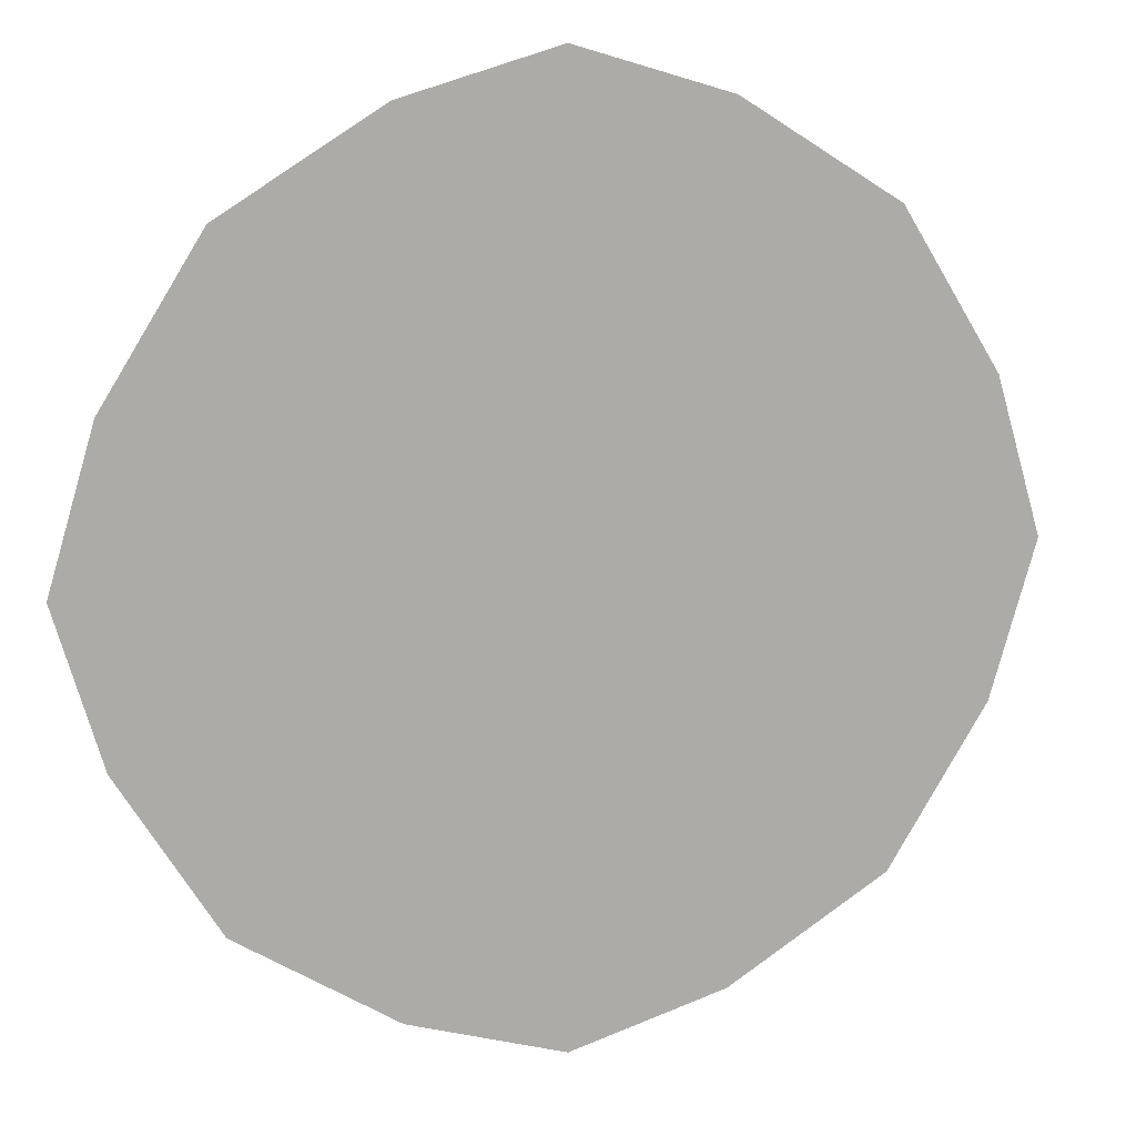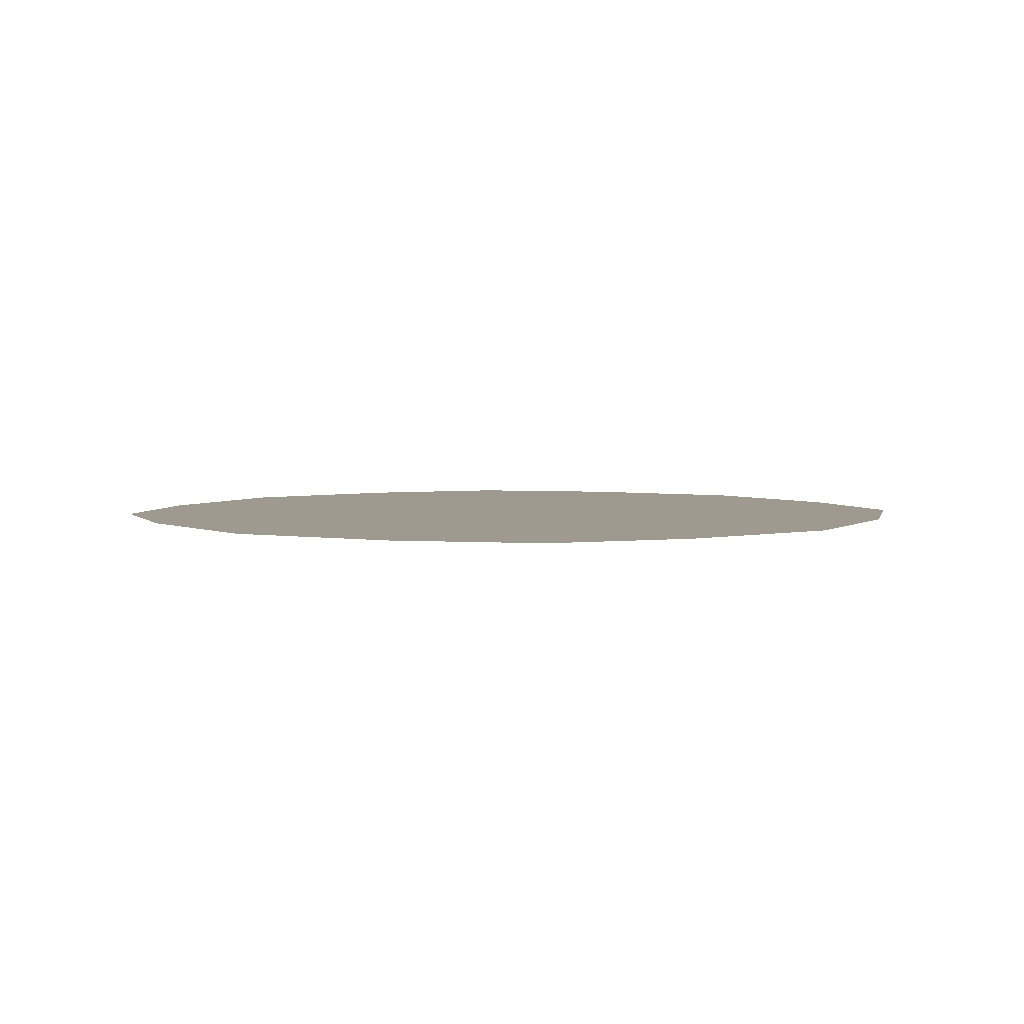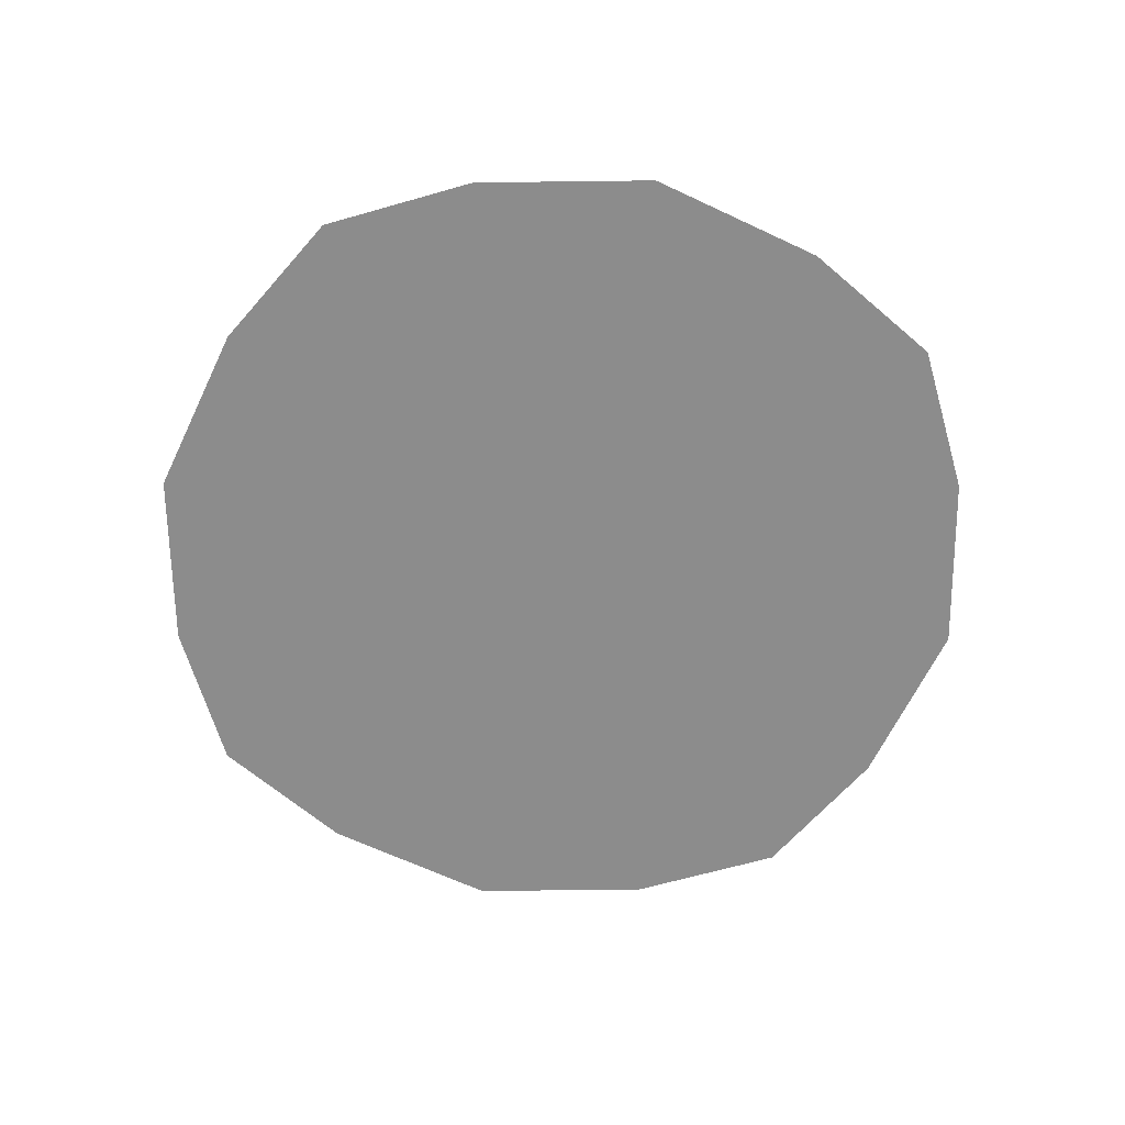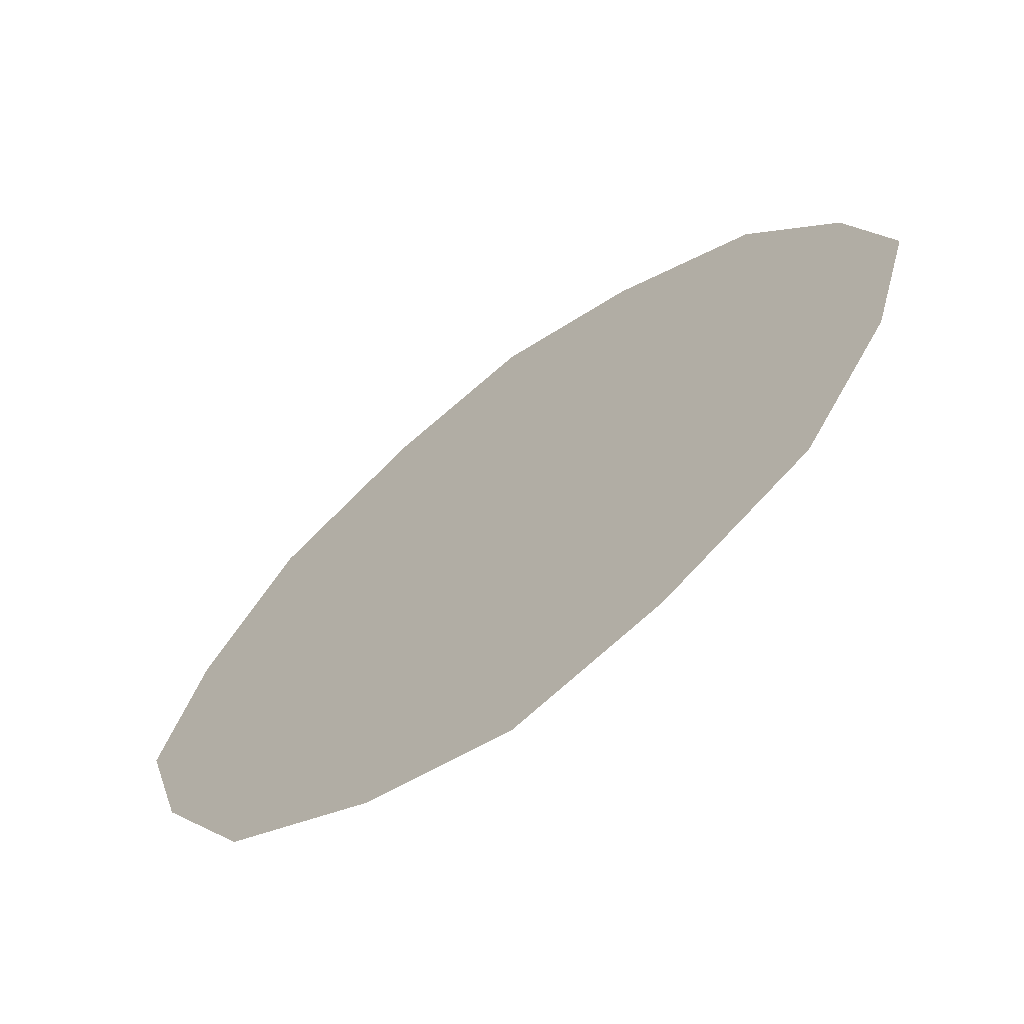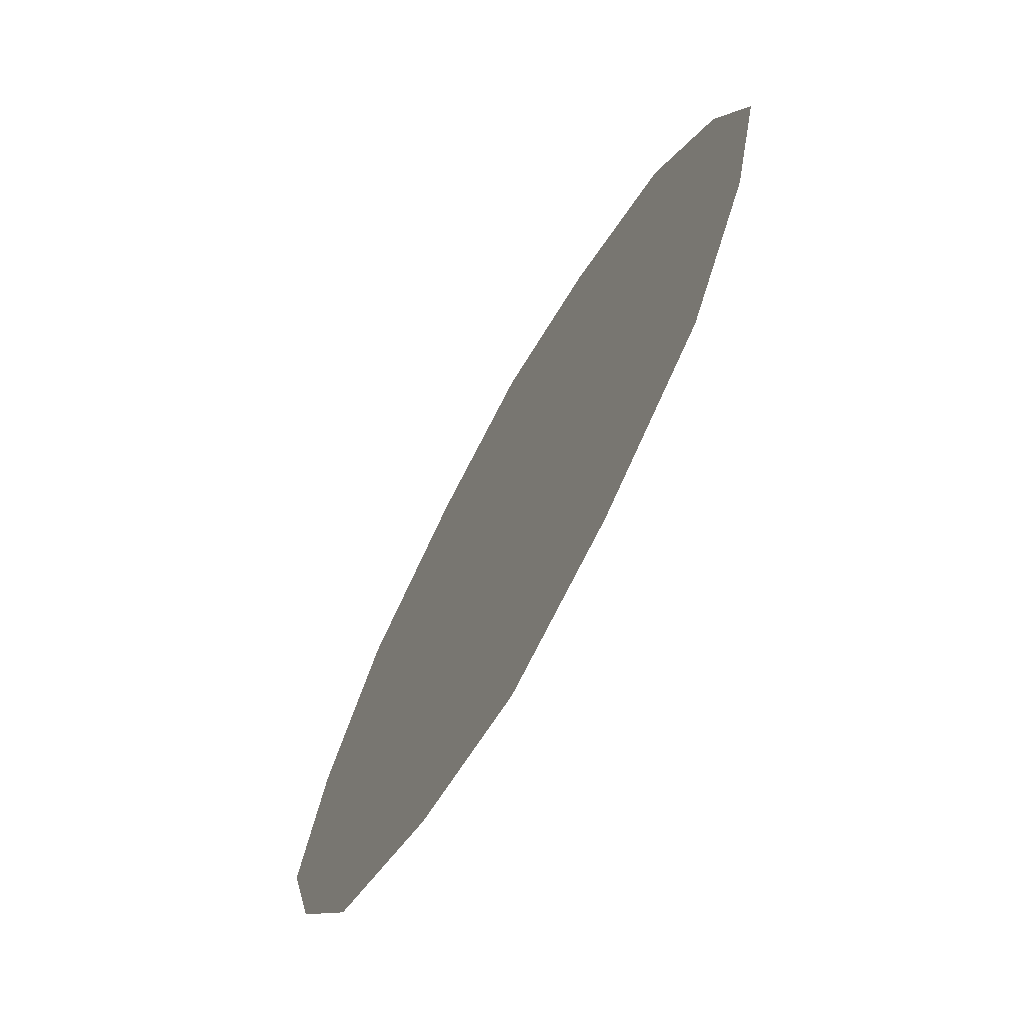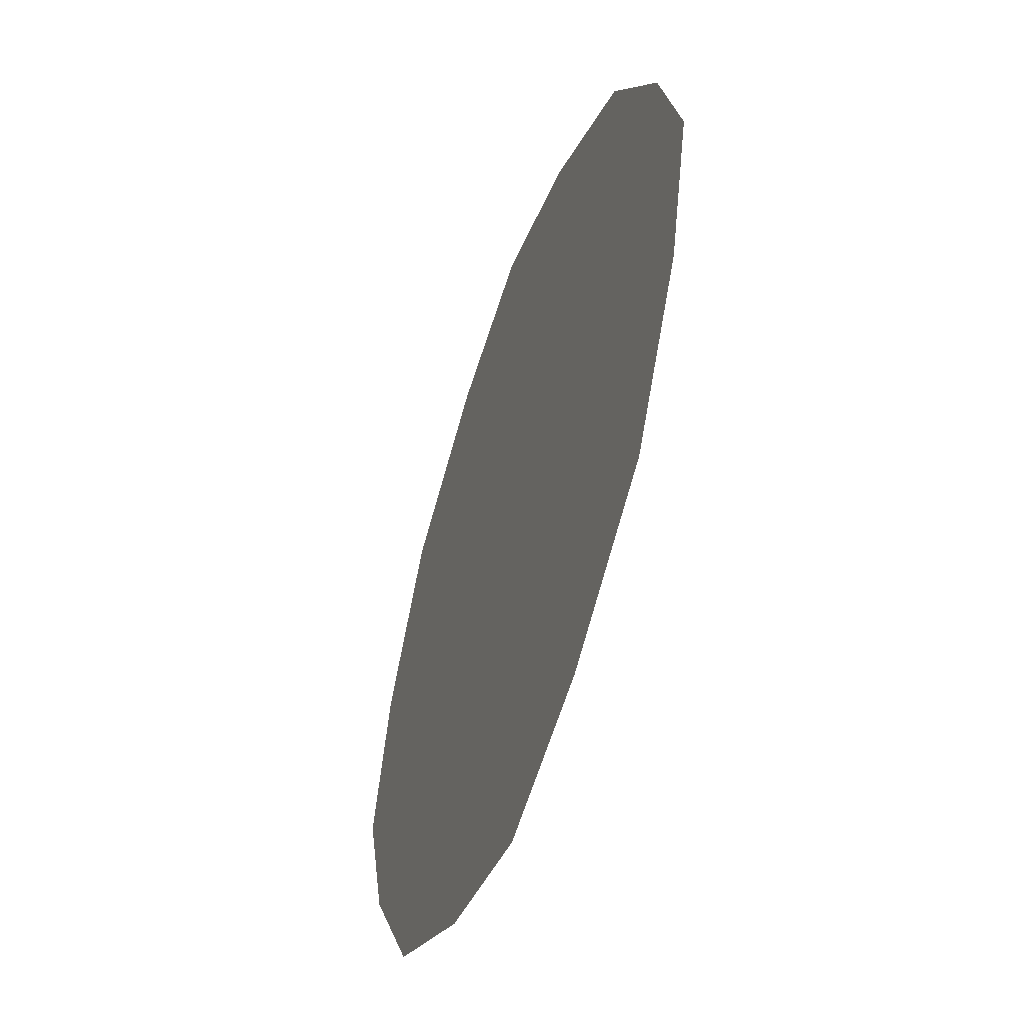
<metadata>
{"format":"obj","ext":"obj","renderer":"f3d","projection":"perspective","resolution":1024,"background":"white","views":[{"elev":12.7,"azim":-16.8,"up":"+Y"},{"elev":3.9,"azim":-94.3,"up":"+Z"},{"elev":-64.2,"azim":32.6,"up":"+Z"},{"elev":-67.1,"azim":37.2,"up":"+Y"},{"elev":-71.0,"azim":-119.1,"up":"+Y"},{"elev":-52.7,"azim":-109.3,"up":"+Y"}]}
</metadata>
<code>
v 0.1094 -1.234 0
v 0.07812 -1.281 0
v 0 -1.203 0
v 0.125 -1.203 0
v 0.1797 -1.383 0
v 0.2266 -1.289 0
v 0.03125 -1.312 0
v 0.08594 -1.43 0
v 0 -1.328 0
v 0 -1.461 0
v -0.03125 -1.312 0
v -0.08594 -1.43 0
v -0.07812 -1.281 0
v -0.1797 -1.383 0
v -0.1094 -1.234 0
v -0.2266 -1.289 0
v -0.125 -1.203 0
v -0.2578 -1.203 0
v -0.1094 -1.172 0
v -0.2266 -1.117 0
v -0.07812 -1.125 0
v -0.1797 -1.023 0
v -0.03125 -1.094 0
v -0.08594 -0.9766 0
v 0 -1.078 0
v 0 -0.9453 0
v 0.03125 -1.094 0
v 0.08594 -0.9766 0
v 0.07812 -1.125 0
v 0.1797 -1.023 0
v 0.1094 -1.172 0
v 0.2266 -1.117 0
v 0.2578 -1.203 0
v 0.4688 -1.203 0
v 0.4141 -1.359 0
v 0.3203 -1.523 0
v 0.4141 -1.047 0
v 0.3203 -0.8828 0
v 0.1562 -0.7891 0
v 0 -0.7344 0
v -0.1562 -0.7891 0
v -0.3203 -0.8828 0
v -0.4141 -1.047 0
v -0.4688 -1.203 0
v -0.4141 -1.359 0
v -0.3203 -1.523 0
v -0.1562 -1.617 0
v 0 -1.672 0
v 0.1562 -1.617 0
v 0.2188 -1.773 0
v 0.4453 -1.648 0
v 0 -1.852 0
v 0 -2.023 0
v 0.2812 -1.938 0
v -0.2188 -1.773 0
v -0.2812 -1.938 0
v -0.4453 -1.648 0
v -0.5625 -1.766 0
v -0.5703 -1.422 0
v -0.7344 -1.484 0
v -0.6484 -1.203 0
v -0.8203 -1.203 0
v -0.5703 -0.9844 0
v -0.7344 -0.9219 0
v -0.4453 -0.7578 0
v -0.5625 -0.6406 0
v -0.2188 -0.6328 0
v -0.2812 -0.4688 0
v 0 -0.5547 0
v 0 -0.3828 0
v 0.2188 -0.6328 0
v 0.2812 -0.4688 0
v 0.4453 -0.7578 0
v 0.5625 -0.6406 0
v 0.5703 -0.9844 0
v 0.7344 -0.9219 0
v 0.6484 -1.203 0
v 0.8203 -1.203 0
v 0.5703 -1.422 0
v 0.7344 -1.484 0
v 0.5625 -1.766 0
v 0.875 -1.203 0
v 0.7891 -1.5 0
v 0.7891 -0.9062 0
v 0.6016 -0.6016 0
v 0.2969 -0.4141 0
v 0 -0.3281 0
v -0.2969 -0.4141 0
v -0.6016 -0.6016 0
v -0.7891 -0.9062 0
v -0.875 -1.203 0
v -0.7891 -1.5 0
v -0.6016 -1.805 0
v -0.2969 -1.992 0
v 0 -2.078 0
v 0.2969 -1.992 0
v 0.6016 -1.805 0
v 0.8516 -1.523 0
v 0.6484 -1.852 0
v 0.9453 -1.203 0
v 0.8516 -0.8828 0
v 0.6484 -0.5547 0
v 0.3203 -0.3516 0
v 0 -0.2578 0
v -0.3203 -0.3516 0
v -0.6484 -0.5547 0
v -0.8516 -0.8828 0
v -0.9453 -1.203 0
v -0.8516 -1.523 0
v -0.6484 -1.852 0
v -0.3203 -2.055 0
v 0 -2.148 0
v 0.3203 -2.055 0
v 0.3438 -2.117 0
v 0.6953 -1.898 0
v 0.9141 -1.547 0
v 0 -2.219 0
v -0.3438 -2.117 0
v -0.6953 -1.898 0
v -0.9141 -1.547 0
v -1.016 -1.203 0
v -0.9141 -0.8594 0
v -0.6953 -0.5078 0
v -0.3438 -0.2891 0
v 0 -0.1875 0
v 0.3438 -0.2891 0
v 0.6953 -0.5078 0
v 0.9141 -0.8594 0
v 1.016 -1.203 0
f 1 2 3
f 1 3 4
f 1 4 3
f 1 3 2
f 2 7 3
f 2 3 7
f 7 9 3
f 7 3 9
f 9 11 3
f 9 3 11
f 11 13 3
f 11 3 13
f 13 15 3
f 13 3 15
f 15 17 3
f 15 3 17
f 17 19 3
f 17 3 19
f 19 21 3
f 19 3 21
f 21 23 3
f 21 3 23
f 23 25 3
f 23 3 25
f 25 27 3
f 25 3 27
f 27 29 3
f 27 3 29
f 29 31 3
f 29 3 31
f 31 4 3
f 31 3 4
f 1 2 5
f 1 5 6
f 1 6 2
f 2 6 5
f 2 5 7
f 2 7 8
f 2 8 5
f 5 8 7
f 7 8 9
f 7 9 10
f 7 10 8
f 8 10 9
f 9 10 11
f 9 11 12
f 9 12 10
f 10 12 11
f 11 12 13
f 11 13 14
f 11 14 12
f 12 14 13
f 13 14 15
f 13 15 16
f 13 16 14
f 14 16 15
f 15 16 17
f 15 17 18
f 15 18 16
f 16 18 17
f 17 18 19
f 17 19 20
f 17 20 18
f 18 20 19
f 19 20 21
f 19 21 22
f 19 22 20
f 20 22 21
f 21 22 23
f 21 23 24
f 21 24 22
f 22 24 23
f 23 24 25
f 23 25 26
f 23 26 24
f 24 26 25
f 25 26 27
f 25 27 28
f 25 28 26
f 26 28 27
f 27 28 29
f 27 29 30
f 27 30 28
f 28 30 29
f 29 30 31
f 29 31 32
f 29 32 30
f 30 32 31
f 31 32 4
f 31 4 33
f 31 33 32
f 32 33 4
f 4 33 1
f 4 1 6
f 4 6 33
f 33 6 1
f 6 33 34
f 6 34 35
f 6 35 5
f 6 5 36
f 6 36 35
f 6 35 33
f 33 35 34
f 33 34 32
f 33 32 37
f 33 37 34
f 34 37 32
f 32 37 30
f 32 30 38
f 32 38 37
f 37 38 30
f 30 38 28
f 30 28 39
f 30 39 38
f 38 39 28
f 28 39 26
f 28 26 40
f 28 40 39
f 39 40 26
f 26 40 24
f 26 24 41
f 26 41 40
f 40 41 24
f 24 41 22
f 24 22 42
f 24 42 41
f 41 42 22
f 22 42 20
f 22 20 43
f 22 43 42
f 42 43 20
f 20 43 18
f 20 18 44
f 20 44 43
f 43 44 18
f 18 44 16
f 18 16 45
f 18 45 44
f 44 45 16
f 16 45 14
f 16 14 46
f 16 46 45
f 45 46 14
f 14 46 12
f 14 12 47
f 14 47 46
f 46 47 12
f 12 47 10
f 12 10 48
f 12 48 47
f 47 48 10
f 10 48 8
f 10 8 49
f 10 49 48
f 48 49 8
f 8 49 5
f 8 5 36
f 8 36 49
f 49 36 5
f 35 36 5
f 36 49 50
f 36 50 51
f 36 51 49
f 49 51 50
f 49 50 48
f 49 48 52
f 49 52 50
f 50 52 48
f 48 52 47
f 48 47 55
f 48 55 52
f 52 55 47
f 47 55 46
f 47 46 57
f 47 57 55
f 55 57 46
f 46 57 45
f 46 45 59
f 46 59 57
f 57 59 45
f 45 59 44
f 45 44 61
f 45 61 59
f 59 61 44
f 44 61 43
f 44 43 63
f 44 63 61
f 61 63 43
f 43 63 42
f 43 42 65
f 43 65 63
f 63 65 42
f 42 65 41
f 42 41 67
f 42 67 65
f 65 67 41
f 41 67 40
f 41 40 69
f 41 69 67
f 67 69 40
f 40 69 39
f 40 39 71
f 40 71 69
f 69 71 39
f 39 71 38
f 39 38 73
f 39 73 71
f 71 73 38
f 38 73 37
f 38 37 75
f 38 75 73
f 73 75 37
f 37 75 34
f 37 34 77
f 37 77 75
f 75 77 34
f 34 77 35
f 34 35 79
f 34 79 77
f 77 79 35
f 35 79 36
f 51 79 35
f 51 35 36
f 51 36 79
f 50 52 53
f 50 53 54
f 50 54 52
f 52 55 56
f 52 56 53
f 52 53 55
f 55 57 58
f 55 58 56
f 55 56 57
f 57 59 60
f 57 60 58
f 57 58 59
f 59 61 62
f 59 62 60
f 59 60 61
f 61 63 64
f 61 64 62
f 61 62 63
f 63 65 66
f 63 66 64
f 63 64 65
f 65 67 68
f 65 68 66
f 65 66 67
f 67 69 70
f 67 70 68
f 67 68 69
f 69 71 72
f 69 72 70
f 69 70 71
f 71 73 74
f 71 74 72
f 71 72 73
f 73 75 76
f 73 76 74
f 73 74 75
f 75 77 78
f 75 78 76
f 75 76 77
f 77 79 80
f 77 80 78
f 77 78 79
f 80 81 51
f 80 51 79
f 80 79 78
f 80 78 82
f 80 82 83
f 80 83 78
f 78 83 82
f 78 82 76
f 78 76 84
f 78 84 82
f 82 84 76
f 76 84 74
f 76 74 85
f 76 85 84
f 84 85 74
f 74 85 72
f 74 72 86
f 74 86 85
f 85 86 72
f 72 86 70
f 72 70 87
f 72 87 86
f 86 87 70
f 70 87 68
f 70 68 88
f 70 88 87
f 87 88 68
f 68 88 66
f 68 66 89
f 68 89 88
f 88 89 66
f 66 89 64
f 66 64 90
f 66 90 89
f 89 90 64
f 64 90 62
f 64 62 91
f 64 91 90
f 90 91 62
f 62 91 60
f 62 60 92
f 62 92 91
f 91 92 60
f 60 92 58
f 60 58 93
f 60 93 92
f 92 93 58
f 58 93 56
f 58 56 94
f 58 94 93
f 93 94 56
f 56 94 53
f 56 53 95
f 56 95 94
f 94 95 53
f 53 95 54
f 53 54 96
f 53 96 95
f 95 96 54
f 54 96 81
f 54 81 51
f 54 51 50
f 54 50 81
f 54 81 97
f 54 97 96
f 96 97 81
f 81 97 80
f 81 80 79
f 81 79 51
f 81 50 51
f 54 53 52
f 53 56 55
f 56 58 57
f 58 60 59
f 60 62 61
f 62 64 63
f 64 66 65
f 66 68 67
f 68 70 69
f 70 72 71
f 72 74 73
f 74 76 75
f 76 78 77
f 80 97 83
f 80 83 81
f 81 83 97
f 97 83 98
f 97 98 99
f 97 99 83
f 83 99 98
f 83 98 82
f 83 82 100
f 83 100 98
f 98 100 82
f 82 100 84
f 82 84 101
f 82 101 100
f 100 101 84
f 84 101 85
f 84 85 102
f 84 102 101
f 101 102 85
f 85 102 86
f 85 86 103
f 85 103 102
f 102 103 86
f 86 103 87
f 86 87 104
f 86 104 103
f 103 104 87
f 87 104 88
f 87 88 105
f 87 105 104
f 104 105 88
f 88 105 89
f 88 89 106
f 88 106 105
f 105 106 89
f 89 106 90
f 89 90 107
f 89 107 106
f 106 107 90
f 90 107 91
f 90 91 108
f 90 108 107
f 107 108 91
f 91 108 92
f 91 92 109
f 91 109 108
f 108 109 92
f 92 109 93
f 92 93 110
f 92 110 109
f 109 110 93
f 93 110 94
f 93 94 111
f 93 111 110
f 110 111 94
f 94 111 95
f 94 95 112
f 94 112 111
f 111 112 95
f 95 112 96
f 95 96 113
f 95 113 112
f 112 113 96
f 96 113 97
f 96 97 99
f 96 99 113
f 113 99 97
f 99 113 114
f 99 114 115
f 99 115 98
f 99 98 116
f 99 116 115
f 99 115 113
f 113 115 114
f 113 114 112
f 113 112 117
f 113 117 114
f 114 117 112
f 112 117 111
f 112 111 118
f 112 118 117
f 117 118 111
f 111 118 110
f 111 110 119
f 111 119 118
f 118 119 110
f 110 119 109
f 110 109 120
f 110 120 119
f 119 120 109
f 109 120 108
f 109 108 121
f 109 121 120
f 120 121 108
f 108 121 107
f 108 107 122
f 108 122 121
f 121 122 107
f 107 122 106
f 107 106 123
f 107 123 122
f 122 123 106
f 106 123 105
f 106 105 124
f 106 124 123
f 123 124 105
f 105 124 104
f 105 104 125
f 105 125 124
f 124 125 104
f 104 125 103
f 104 103 126
f 104 126 125
f 125 126 103
f 103 126 102
f 103 102 127
f 103 127 126
f 126 127 102
f 102 127 101
f 102 101 128
f 102 128 127
f 127 128 101
f 101 128 100
f 101 100 129
f 101 129 128
f 128 129 100
f 100 129 98
f 100 98 116
f 100 116 129
f 129 116 98
f 98 115 116

</code>
